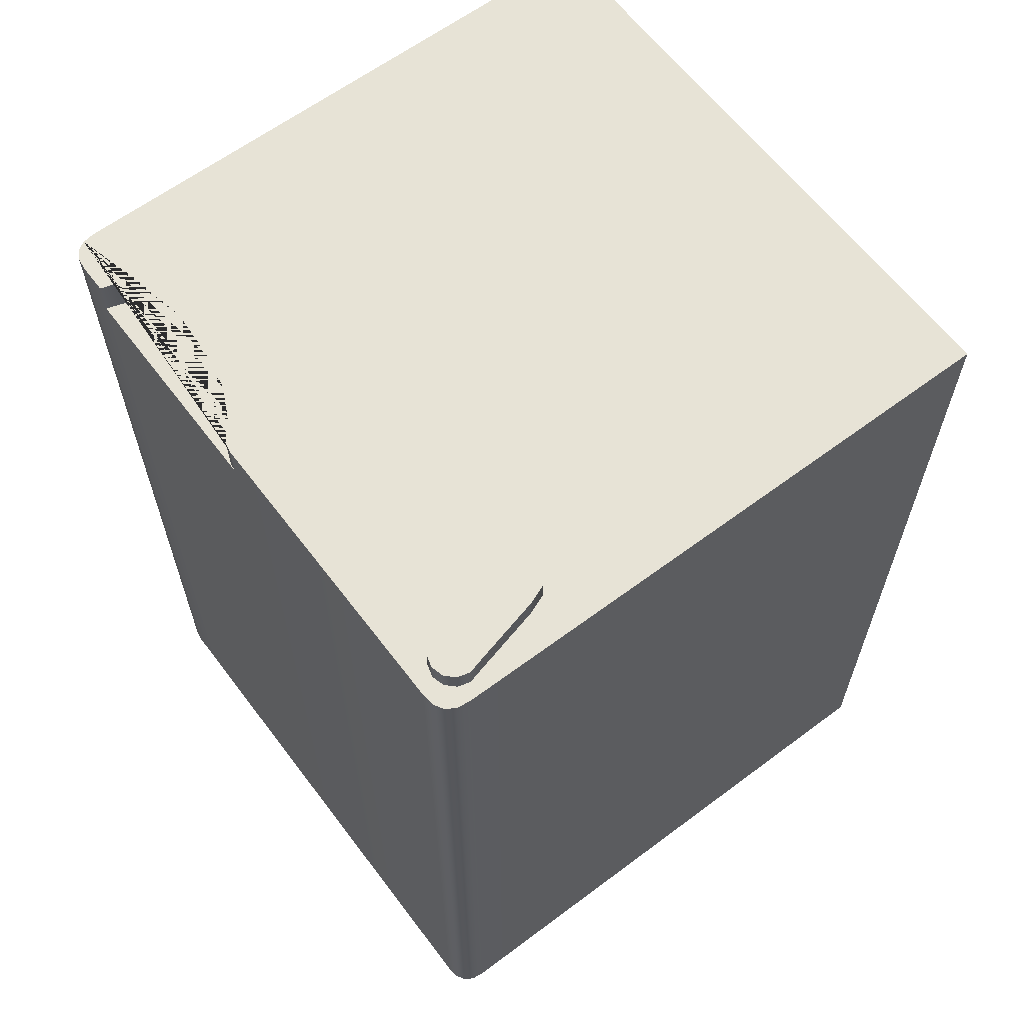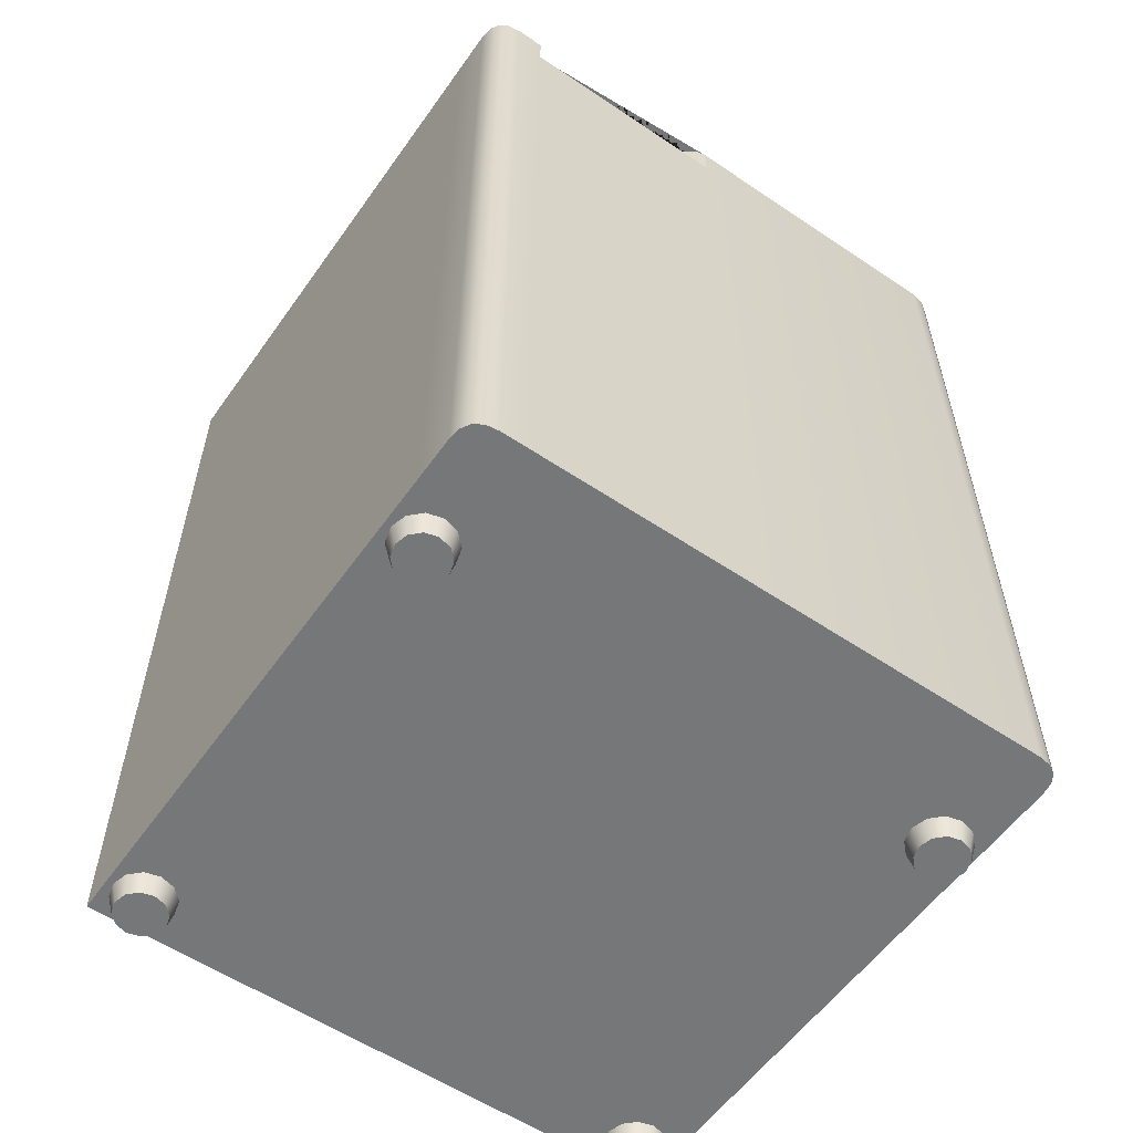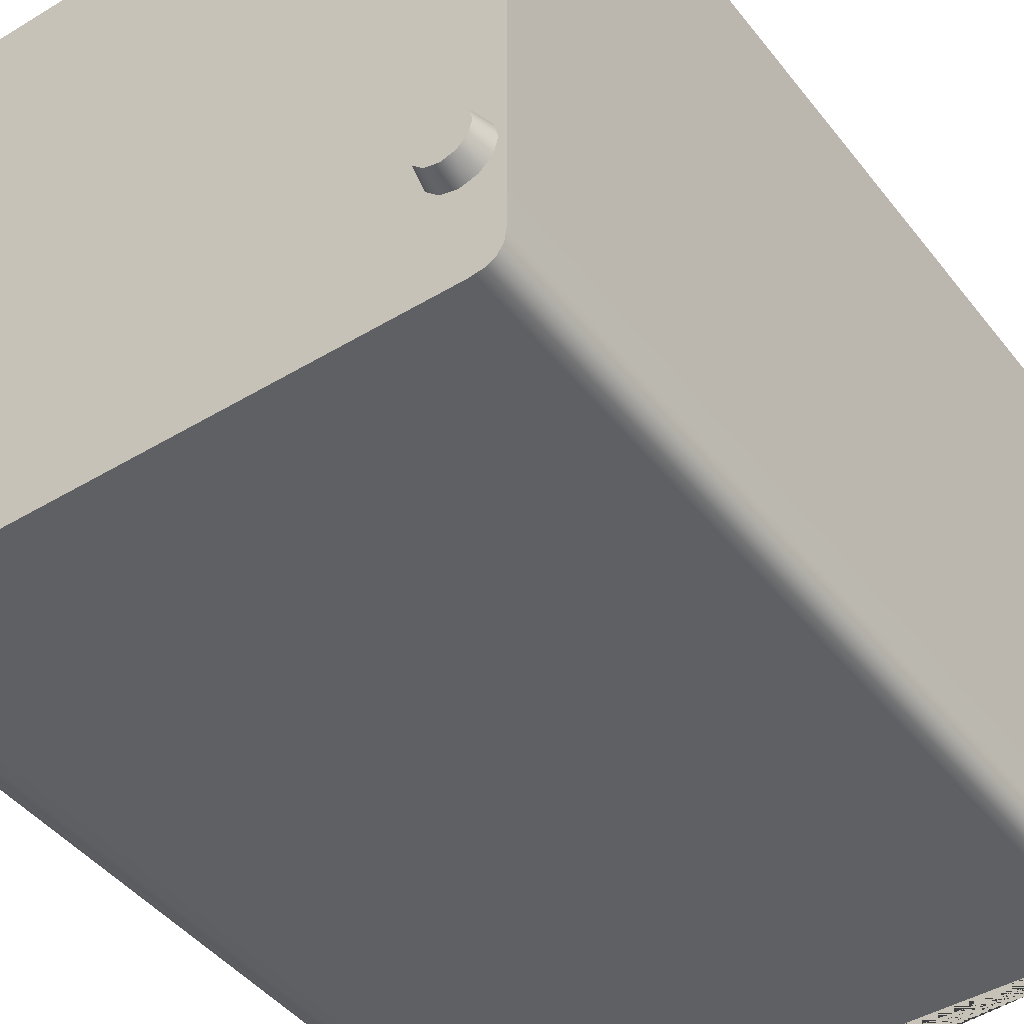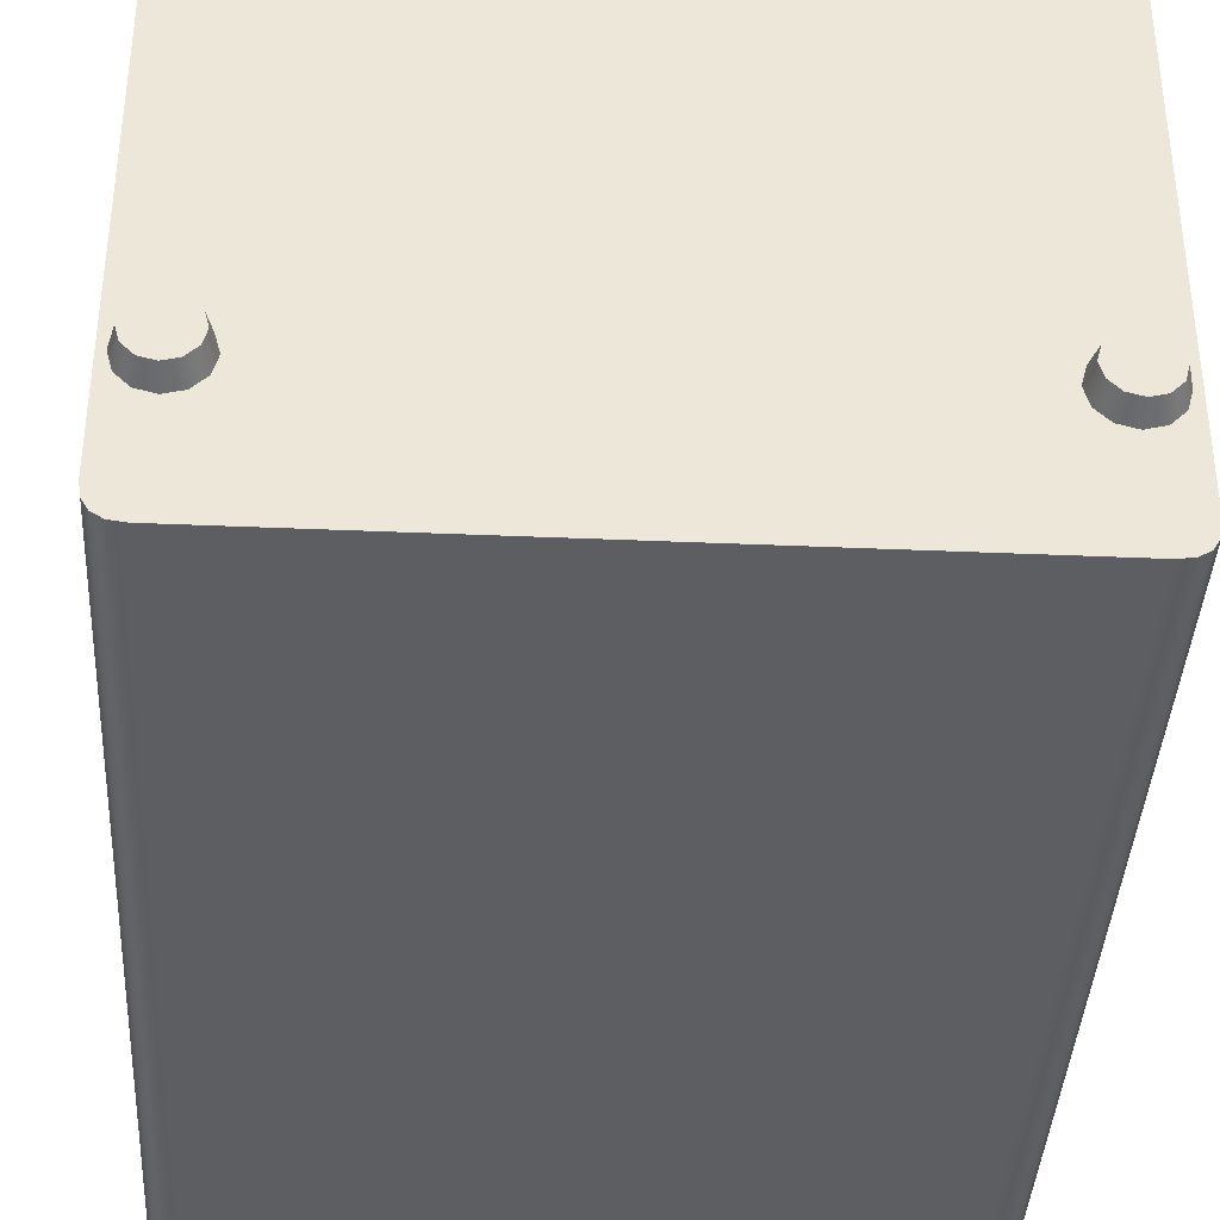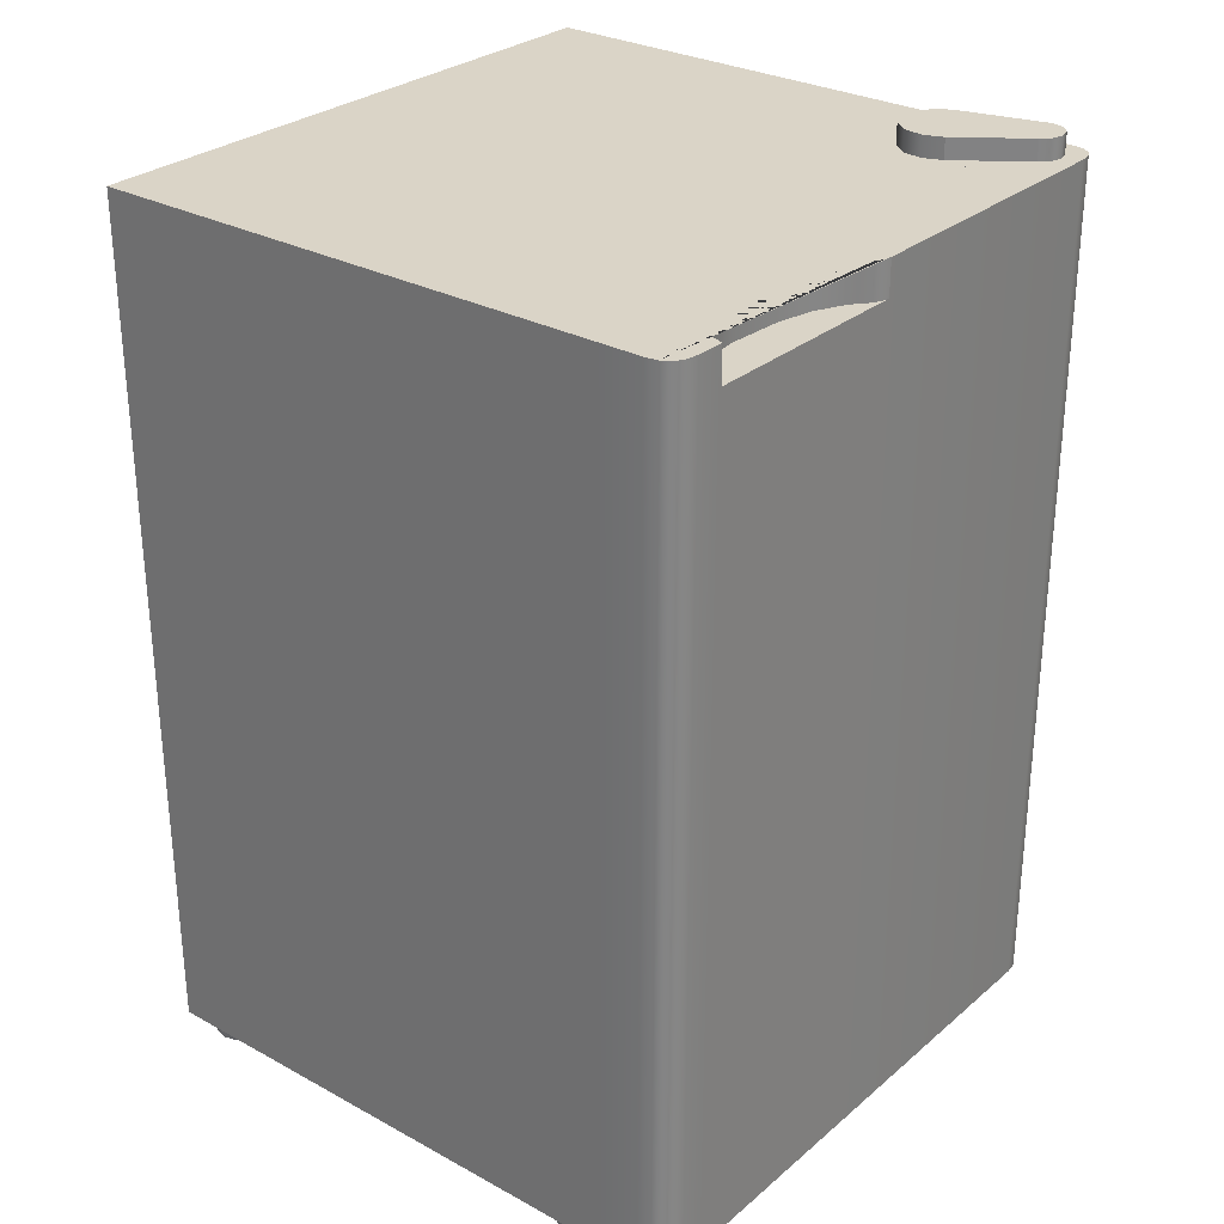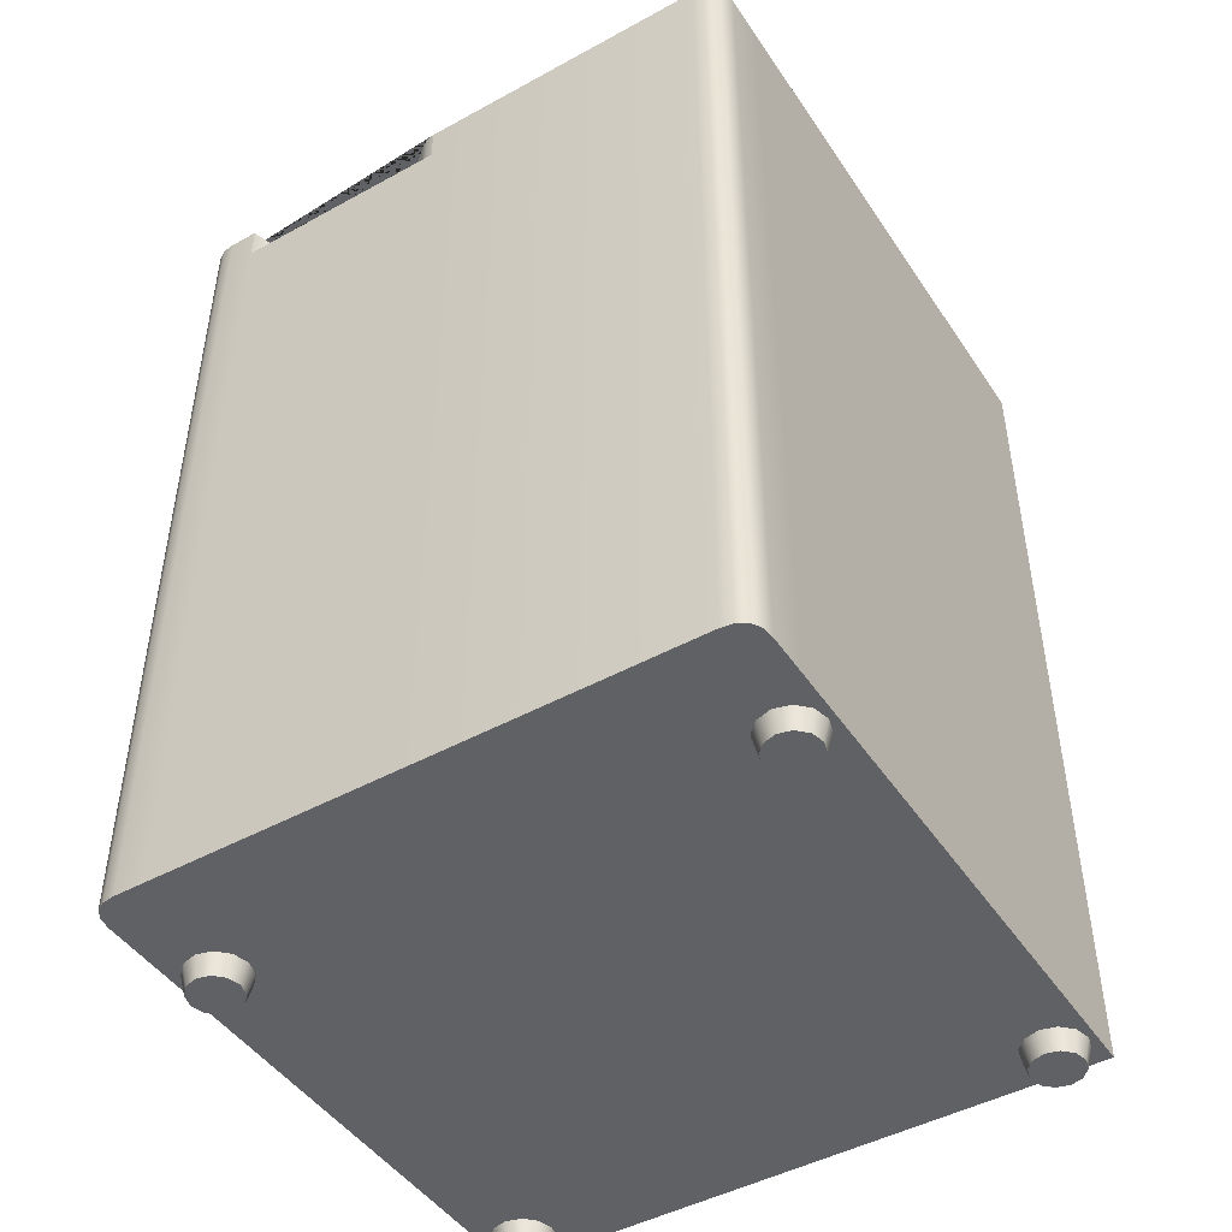
<metadata>
{"format":"obj","ext":"obj","renderer":"f3d","projection":"perspective","resolution":1024,"background":"white","views":[{"elev":62.7,"azim":52.9,"up":"+Z"},{"elev":-57.1,"azim":-35.0,"up":"+Z"},{"elev":-44.3,"azim":-144.8,"up":"+Y"},{"elev":-38.8,"azim":176.9,"up":"+Y"},{"elev":28.9,"azim":-51.0,"up":"+Z"},{"elev":-46.4,"azim":32.0,"up":"+Z"}]}
</metadata>
<code>
v  -17.24 17.24 50.71
v  0 17.24 50.71
v  0 17.24 1.175
v  -17.24 17.24 1.175
v  -17.24 -13.28 50.71
v  0 -13.28 50.71
v  -17.24 -13.28 1.175
v  0 -13.28 1.175
v  17.24 17.24 50.71
v  17.24 17.24 1.175
v  17.24 -13.28 50.71
v  17.24 -13.28 1.175
v  14.37 -14.74 1.175
v  -15.64 -15.25 1.175
v  -14.02 -17.24 48.72
v  -15.63 -17.24 50.71
v  -15.63 -17.24 1.175
v  -14.02 -17.24 1.175
v  17.24 -15.63 50.71
v  17.24 -15.63 1.175
v  -17.24 -15.63 1.175
v  -17.24 -15.63 50.71
v  16.34 -17.14 1.175
v  16.34 -17.14 50.71
v  15.63 -17.24 50.71
v  15.63 -17.24 1.175
v  16.84 -16.84 1.175
v  16.84 -16.84 50.71
v  17.14 -16.34 1.175
v  17.14 -16.34 50.71
v  -1.383 -17.24 50.71
v  -1.383 -17.24 48.72
v  -16.34 -17.14 1.175
v  -16.34 -17.14 50.71
v  -16.84 -16.84 1.175
v  -16.84 -16.84 50.71
v  -17.14 -16.34 1.175
v  -17.14 -16.34 50.71
v  -14.02 -17.24 50.71
v  -6.91 -14.96 50.71
v  -6.91 -14.96 48.72
v  -4.855 -15.39 48.72
v  -4.855 -15.39 50.71
v  -13.71 -16.28 50.71
v  -13.71 -16.28 48.72
v  -12.93 -15.44 48.72
v  -12.93 -15.44 50.71
v  -11.68 -14.96 50.71
v  -11.68 -14.96 48.72
v  -9.921 -14.78 48.72
v  -9.921 -14.78 50.71
v  -1.852 -17.17 48.72
v  -1.852 -17.17 50.71
v  -2.319 -16.92 50.71
v  -2.319 -16.92 48.72
v  -3.162 -16.21 48.72
v  -3.162 -16.21 50.71
v  -1.383 -17.24 1.175
v  -13.37 -10.34 1.238
v  -13.6 -11.22 1.238
v  -13.88 -11.06 0
v  -13.69 -10.34 0
v  -14.25 -11.87 1.238
v  -14.41 -11.59 0
v  -15.13 -12.1 1.238
v  -15.13 -11.78 0
v  -16.01 -11.87 1.238
v  -15.85 -11.59 0
v  -16.66 -11.22 1.238
v  -16.38 -11.06 0
v  -16.9 -10.34 1.238
v  -16.57 -10.34 0
v  -16.66 -9.457 1.238
v  -16.38 -9.618 0
v  -16.01 -8.811 1.238
v  -15.85 -9.089 0
v  -15.13 -8.575 1.238
v  -15.13 -8.896 0
v  -14.25 -8.811 1.238
v  -14.41 -9.089 0
v  -13.6 -9.457 1.238
v  -13.88 -9.618 0
v  -13.37 15.18 1.238
v  -13.6 14.3 1.238
v  -13.88 14.46 0
v  -13.69 15.18 0
v  -14.25 13.65 1.238
v  -14.41 13.93 0
v  -15.13 13.41 1.238
v  -15.13 13.74 0
v  -16.01 13.65 1.238
v  -15.85 13.93 0
v  -16.66 14.3 1.238
v  -16.38 14.46 0
v  -16.9 15.18 1.238
v  -16.57 15.18 0
v  -16.66 16.06 1.238
v  -16.38 15.9 0
v  -16.01 16.71 1.238
v  -15.85 16.43 0
v  -15.13 16.94 1.238
v  -15.13 16.62 0
v  -14.25 16.71 1.238
v  -14.41 16.43 0
v  -13.6 16.06 1.238
v  -13.88 15.9 0
v  13.37 -10.34 1.238
v  13.69 -10.34 0
v  13.88 -11.06 0
v  13.6 -11.22 1.238
v  14.41 -11.59 0
v  14.25 -11.87 1.238
v  15.13 -11.78 0
v  15.13 -12.1 1.238
v  15.85 -11.59 0
v  16.01 -11.87 1.238
v  16.38 -11.06 0
v  16.66 -11.22 1.238
v  16.57 -10.34 0
v  16.9 -10.34 1.238
v  16.38 -9.618 0
v  16.66 -9.457 1.238
v  15.85 -9.089 0
v  16.01 -8.811 1.238
v  15.13 -8.896 0
v  15.13 -8.575 1.238
v  14.41 -9.089 0
v  14.25 -8.811 1.238
v  13.88 -9.618 0
v  13.6 -9.457 1.238
v  13.37 15.18 1.238
v  13.69 15.18 0
v  13.88 14.46 0
v  13.6 14.3 1.238
v  14.41 13.93 0
v  14.25 13.65 1.238
v  15.13 13.74 0
v  15.13 13.41 1.238
v  15.85 13.93 0
v  16.01 13.65 1.238
v  16.38 14.46 0
v  16.66 14.3 1.238
v  16.57 15.18 0
v  16.9 15.18 1.238
v  16.38 15.9 0
v  16.66 16.06 1.238
v  15.85 16.43 0
v  16.01 16.71 1.238
v  15.13 16.62 0
v  15.13 16.94 1.238
v  14.41 16.43 0
v  14.25 16.71 1.238
v  13.88 15.9 0
v  13.6 16.06 1.238
v  15.29 -10.38 50.68
v  14.87 -9.294 50.68
v  14.87 -9.294 51.89
v  15.29 -10.38 51.89
v  13.96 -8.566 50.68
v  13.96 -8.566 51.89
v  12.98 -8.408 50.68
v  12.98 -8.408 51.89
v  11.73 -8.806 50.68
v  11.73 -8.806 51.89
v  11.01 -9.71 50.68
v  11.01 -9.71 51.89
v  10.83 -10.86 50.68
v  10.83 -10.86 51.89
v  11.24 -11.94 50.68
v  11.24 -11.94 51.89
v  16.45 -14.97 50.68
v  16.27 -14.3 50.68
v  16.27 -14.3 51.89
v  16.45 -14.97 51.89
v  13.94 -15.65 50.68
v  14.43 -16.14 50.68
v  14.43 -16.14 51.89
v  13.94 -15.65 51.89
v  15.11 -16.32 50.68
v  15.11 -16.32 51.89
v  15.78 -16.14 50.68
v  15.78 -16.14 51.89
v  16.27 -15.65 50.68
v  16.27 -15.65 51.89
g mini_fridge
f 1 2 3 4
f 1 5 6 2
f 5 1 4 7
f 7 4 3 8
f 9 10 3 2
f 9 2 6 11
f 11 12 10 9
f 12 8 3 10
f 7 12 13 14
f 15 16 17 18
f 12 11 19 20
f 21 22 5 7
f 23 24 25 26
f 27 28 24 23
f 29 30 28 27
f 20 19 30 29
f 25 31 32
f 33 17 16 34
f 35 33 34 36
f 37 35 36 38
f 21 37 38 22
f 39 16 15
f 40 41 42 43
f 44 45 46 47
f 48 49 50 51
f 51 50 41 40
f 52 53 54 55
f 56 57 43 42
f 48 47 46 49
f 39 15 45 44
f 55 54 57 56
f 32 52 15
f 32 31 53 52
f 46 45 15 49
f 41 50 15
f 50 49 15
f 15 56 42
f 42 41 15
f 15 52 55
f 55 56 15
f 26 25 32 58
f 18 58 32 15
f 38 36 34 16 39 44 47 48 51 40 43 57 54 53 31 25 24 28 30 19 11 5 22
f 37 21 14
f 13 27 23
f 26 58 13
f 58 18 14 13
f 14 18 17
f 21 7 14
f 33 35 14
f 35 37 14
f 14 17 33
f 23 26 13
f 13 12 20
f 29 27 13
f 20 29 13
f 59 60 61 62
f 60 63 64 61
f 63 65 66 64
f 65 67 68 66
f 67 69 70 68
f 69 71 72 70
f 71 73 74 72
f 73 75 76 74
f 75 77 78 76
f 77 79 80 78
f 79 81 82 80
f 81 59 62 82
f 78 80 82 62 61 64 66 68 70 72 74 76
f 83 84 85 86
f 84 87 88 85
f 87 89 90 88
f 89 91 92 90
f 91 93 94 92
f 93 95 96 94
f 95 97 98 96
f 97 99 100 98
f 99 101 102 100
f 101 103 104 102
f 103 105 106 104
f 105 83 86 106
f 102 104 106 86 85 88 90 92 94 96 98 100
f 107 108 109 110
f 110 109 111 112
f 112 111 113 114
f 114 113 115 116
f 116 115 117 118
f 118 117 119 120
f 120 119 121 122
f 122 121 123 124
f 124 123 125 126
f 126 125 127 128
f 128 127 129 130
f 130 129 108 107
f 113 111 109 108 129 127 125 123 121 119 117 115
f 131 132 133 134
f 134 133 135 136
f 136 135 137 138
f 138 137 139 140
f 140 139 141 142
f 142 141 143 144
f 144 143 145 146
f 146 145 147 148
f 148 147 149 150
f 150 149 151 152
f 152 151 153 154
f 154 153 132 131
f 137 135 133 132 153 151 149 147 145 143 141 139
f 155 156 157 158
f 156 159 160 157
f 159 161 162 160
f 161 163 164 162
f 163 165 166 164
f 165 167 168 166
f 167 169 170 168
f 166 168 170 158 157 160 162 164
f 171 172 173 174
f 175 176 177 178
f 176 179 180 177
f 179 181 182 180
f 181 183 184 182
f 183 171 174 184
f 184 174 173 178 177 180 182
f 158 170 178 173
f 169 175 178 170
f 158 173 172 155

</code>
